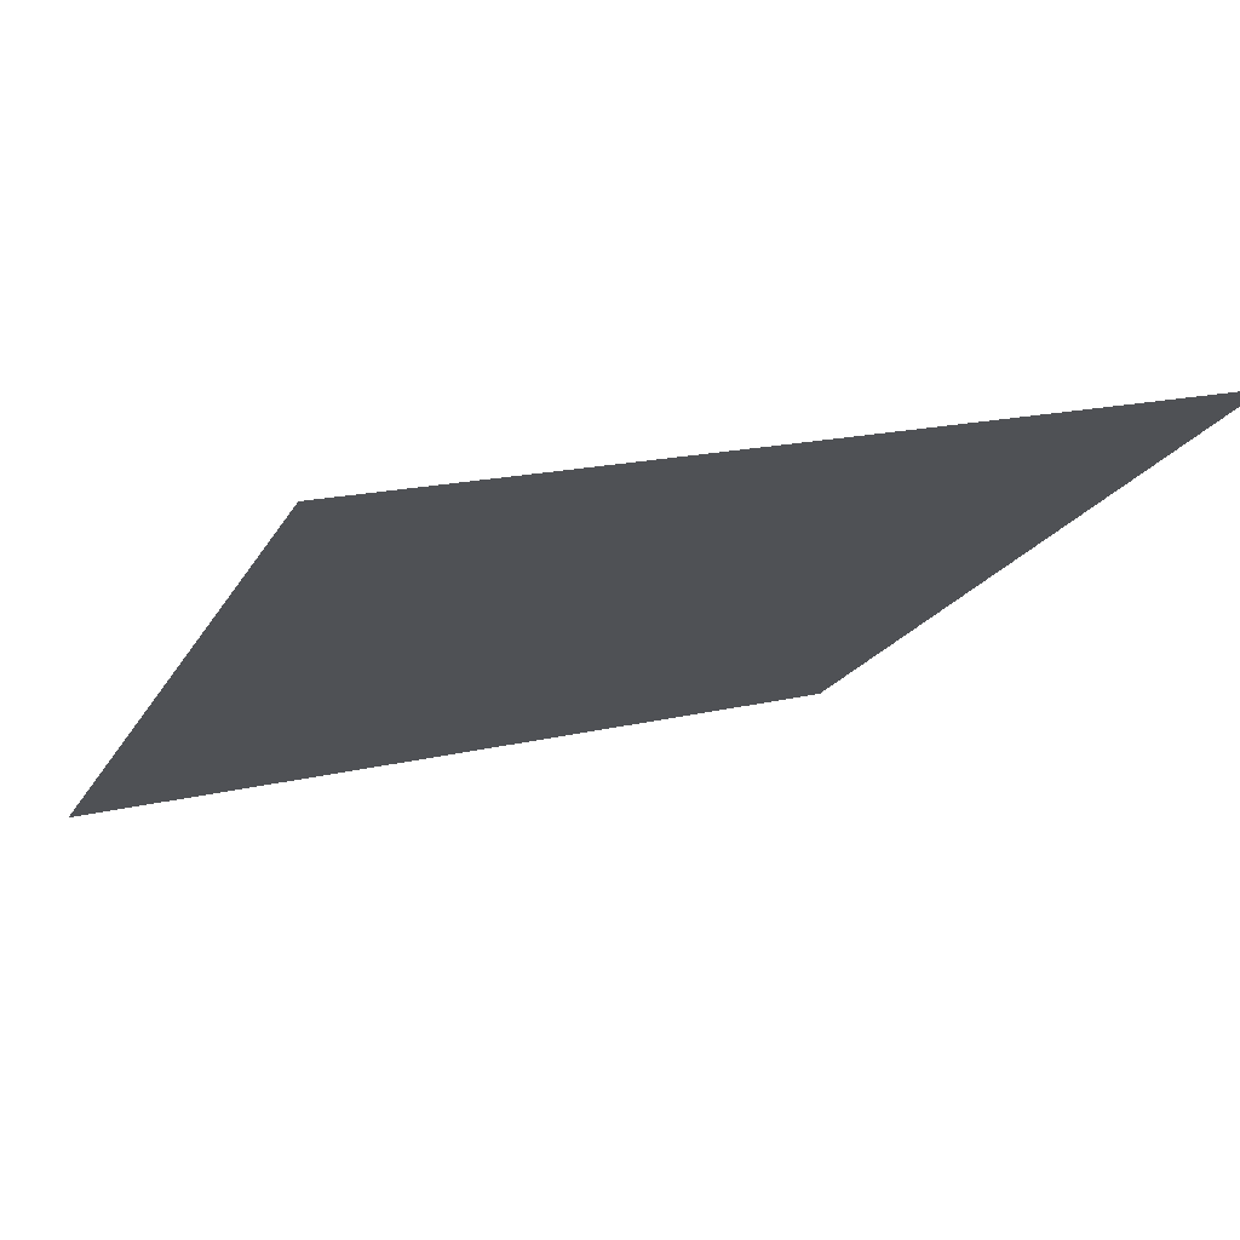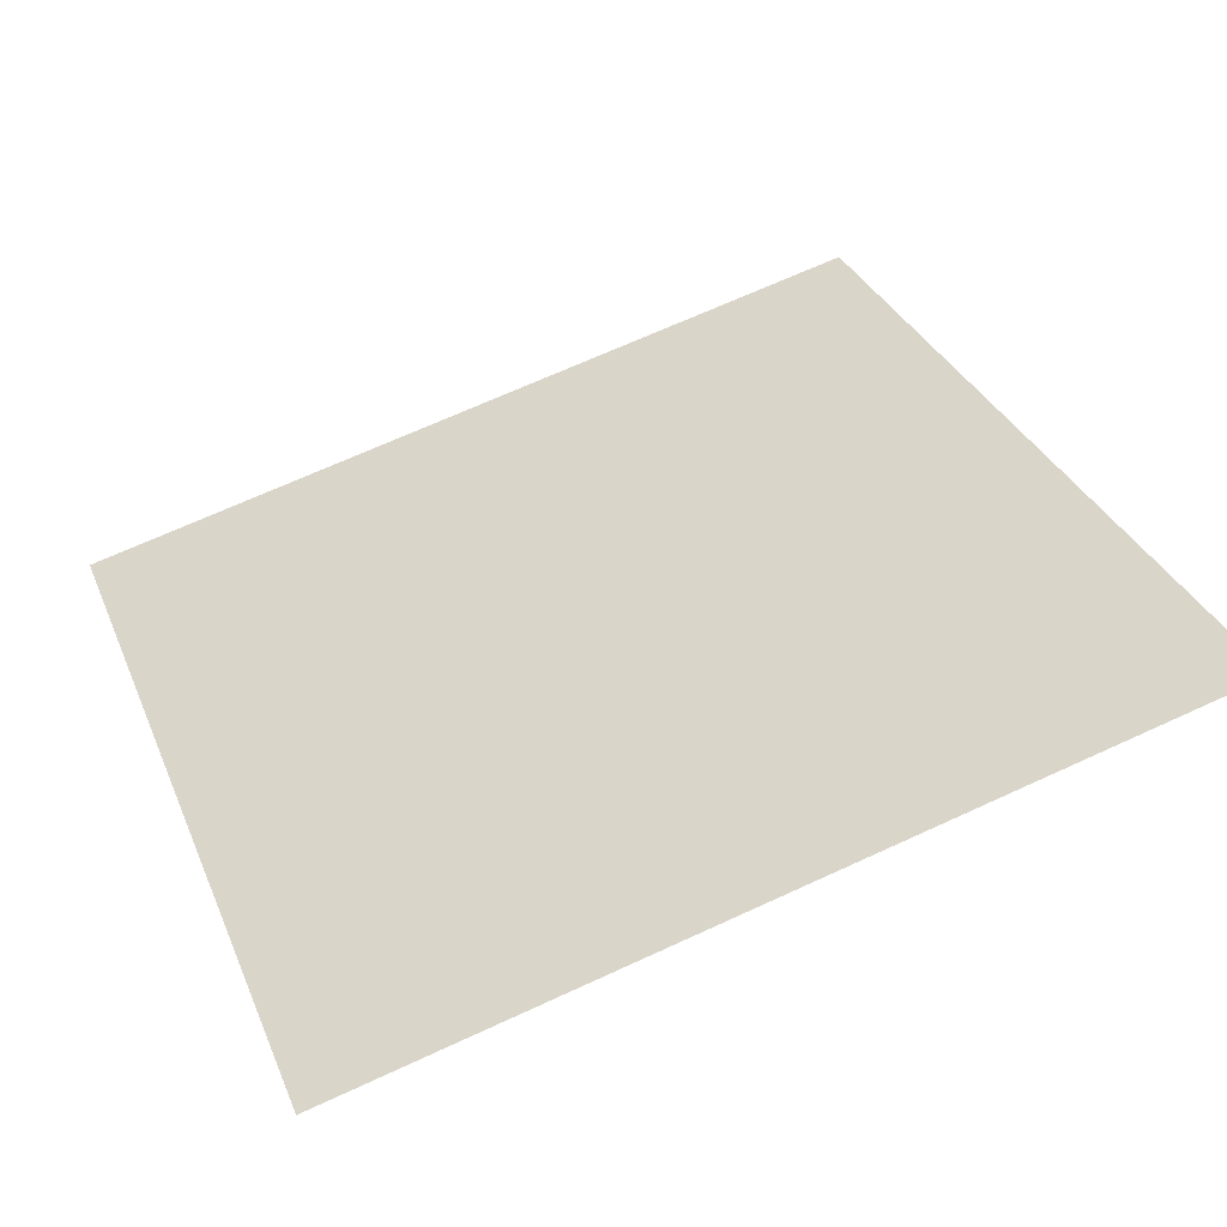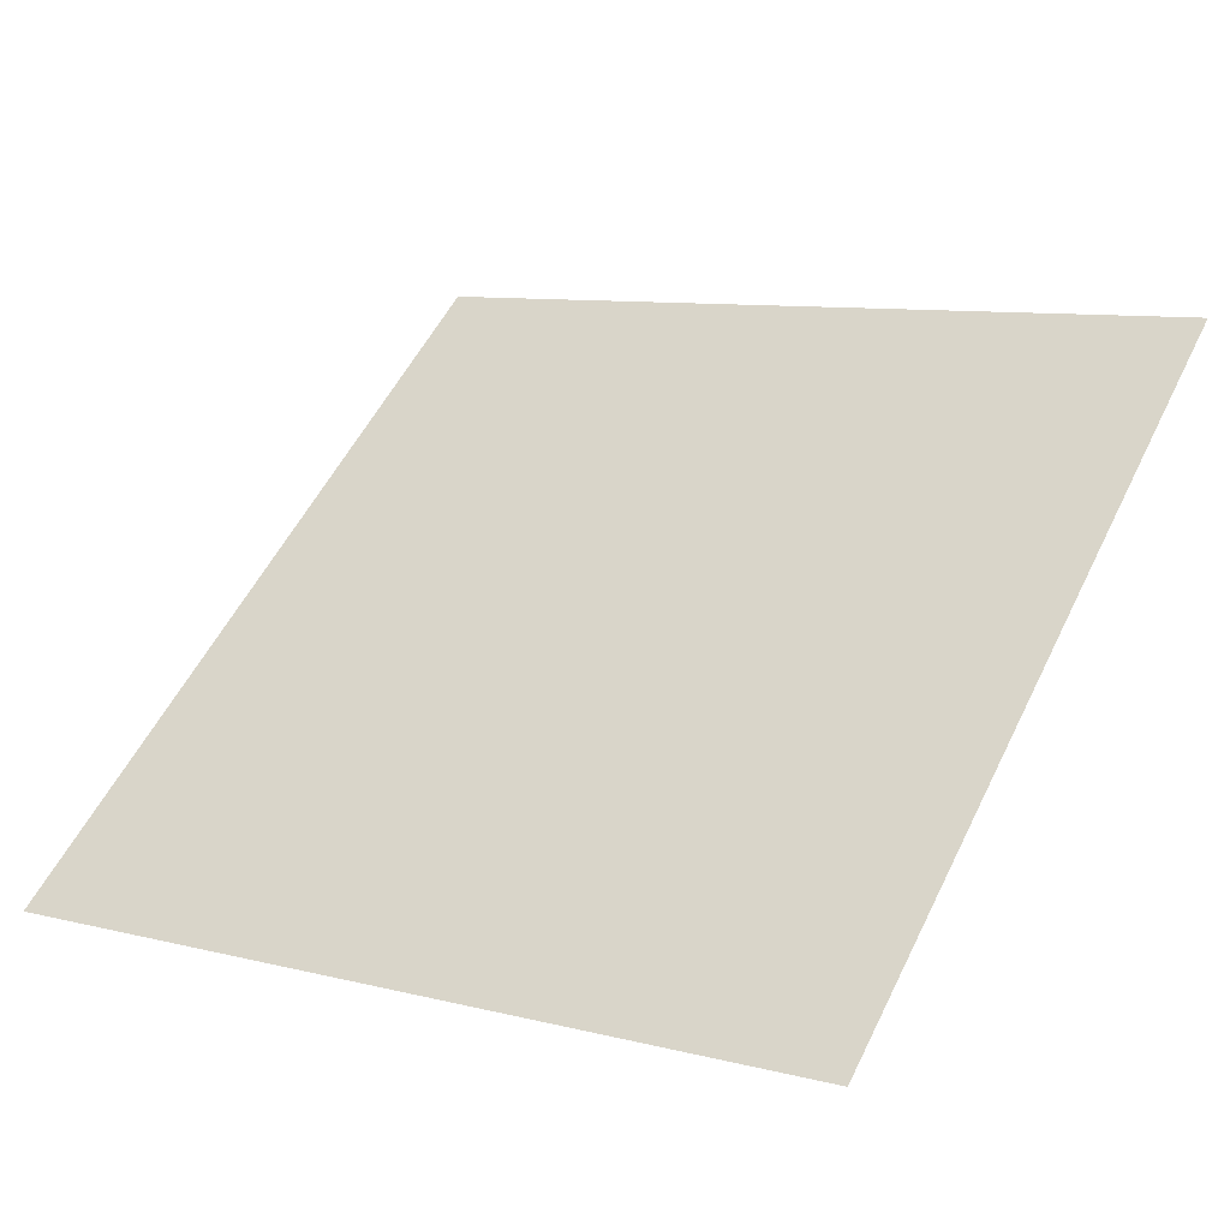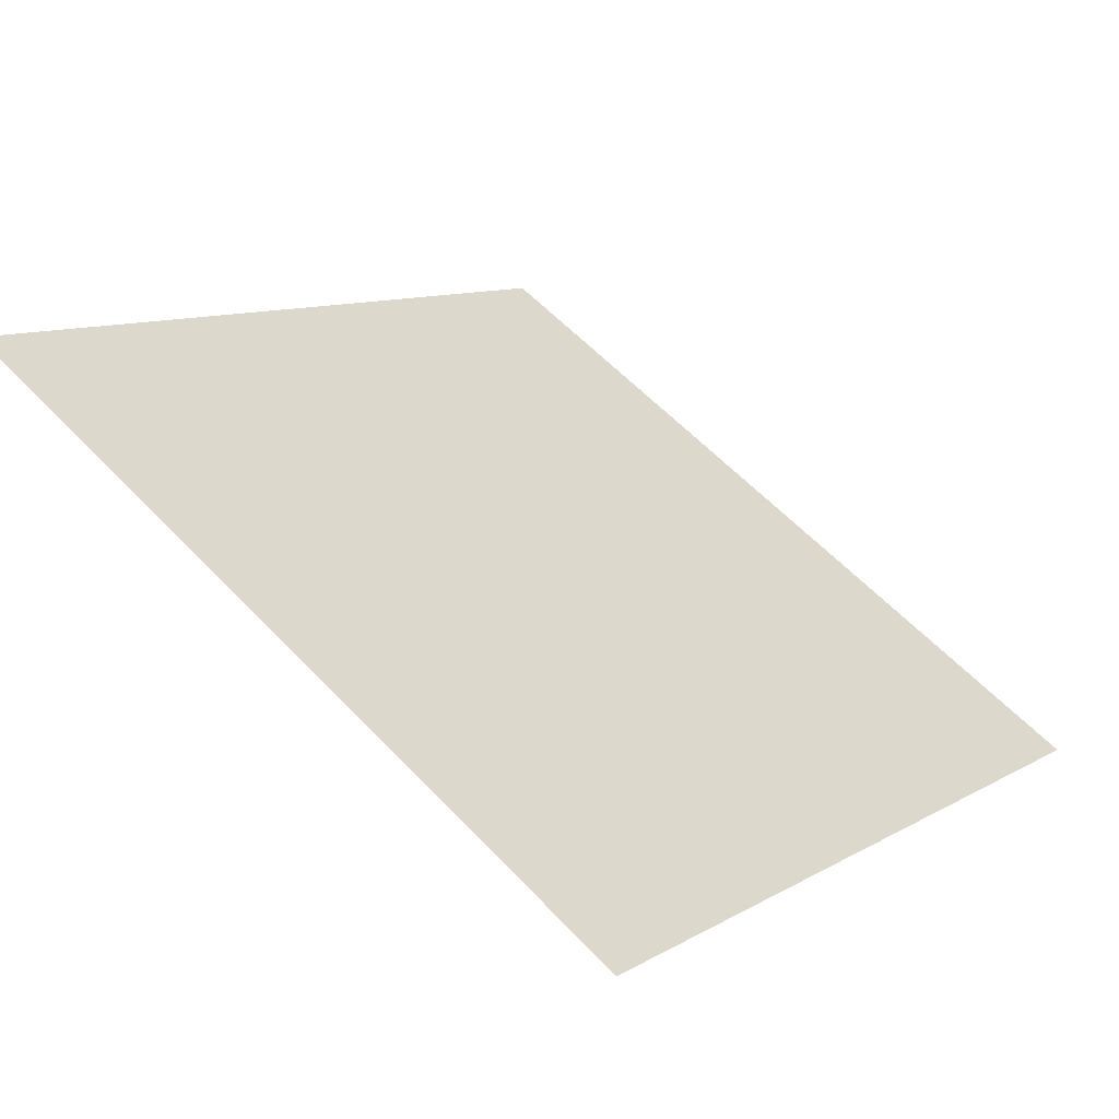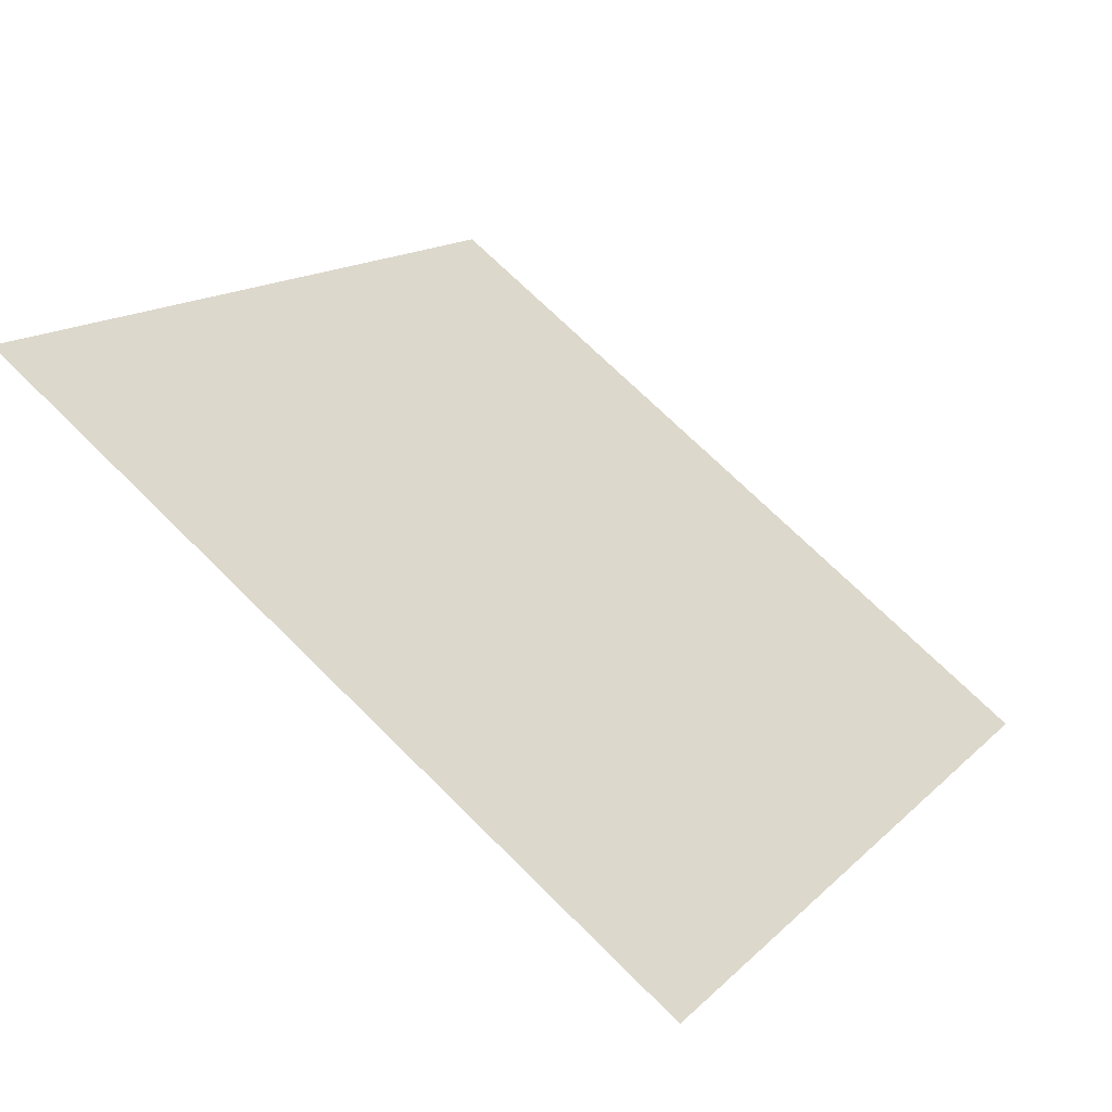
<metadata>
{"format":"obj","ext":"obj","renderer":"f3d","projection":"perspective","resolution":1024,"background":"white","views":[{"elev":19.8,"azim":-26.2,"up":"+Y"},{"elev":72.1,"azim":-24.1,"up":"+Y"},{"elev":11.8,"azim":-146.0,"up":"+Y"},{"elev":57.4,"azim":47.4,"up":"+Y"},{"elev":13.3,"azim":118.8,"up":"+Y"}]}
</metadata>
<code>
v 0.05144 0.5291 0.165
v 0.04488 0.5293 0.165
v 0.045 0.5332 0.1703
v 0.05156 0.5331 0.1702
f 4 3 2 1

</code>
